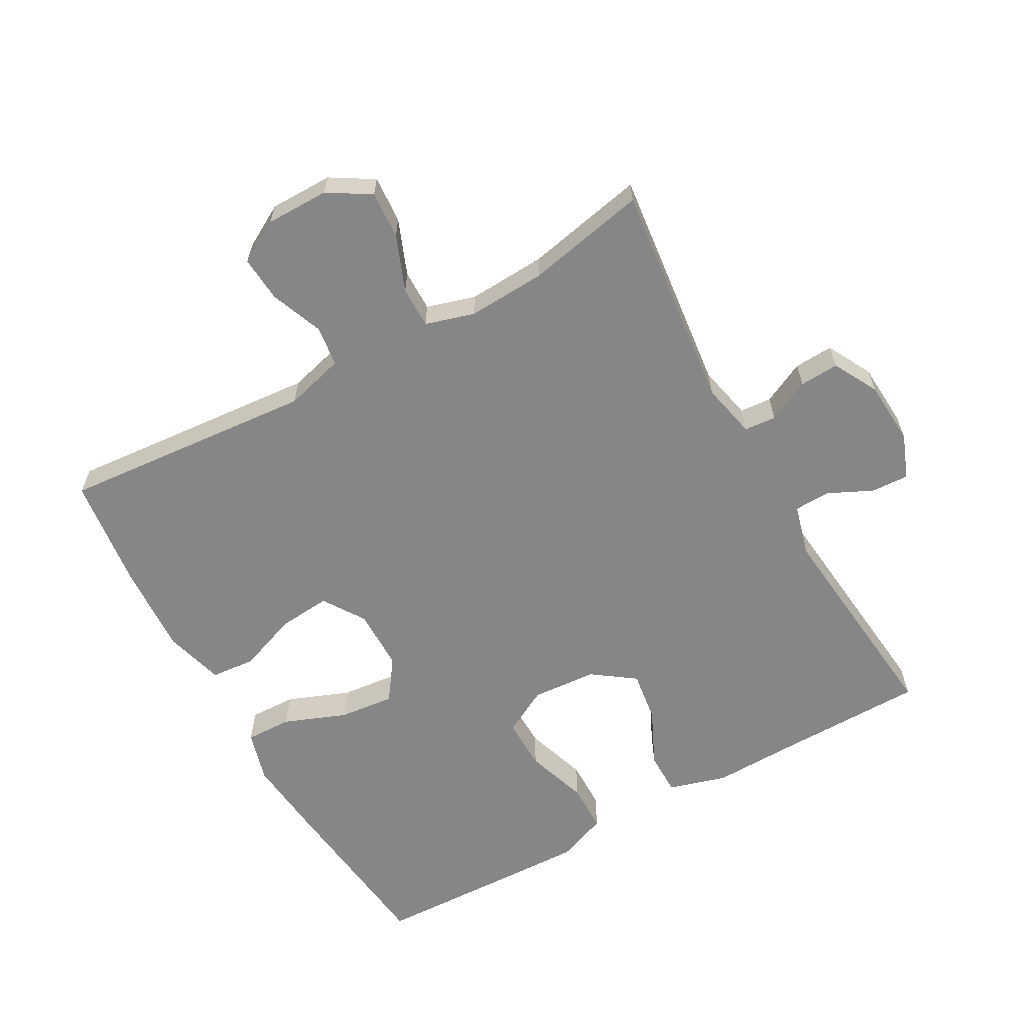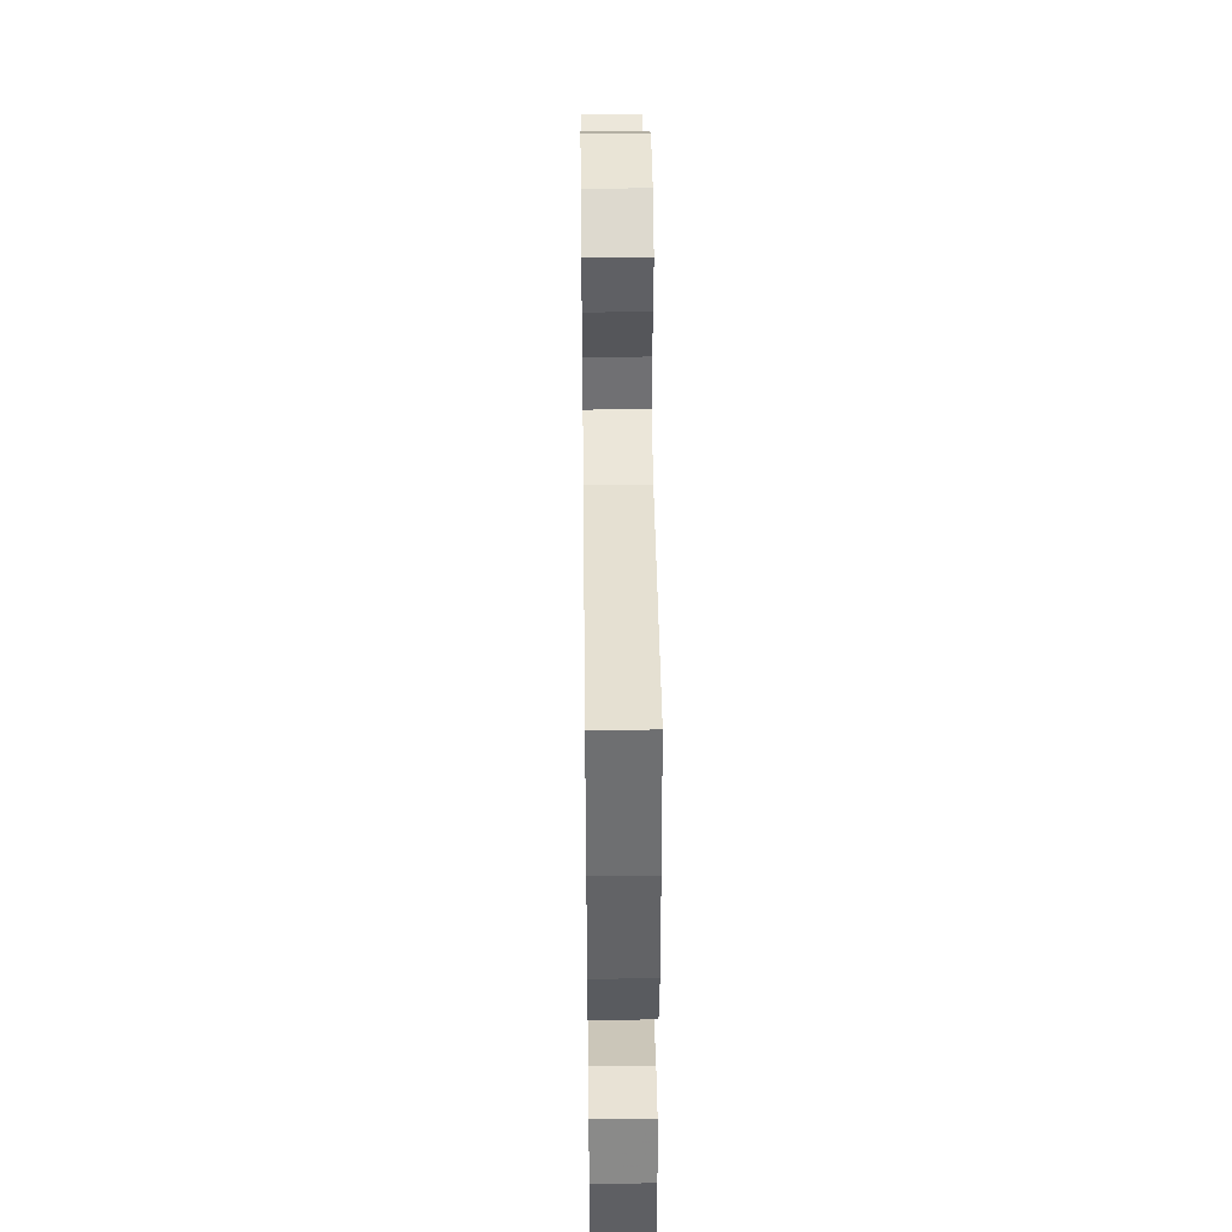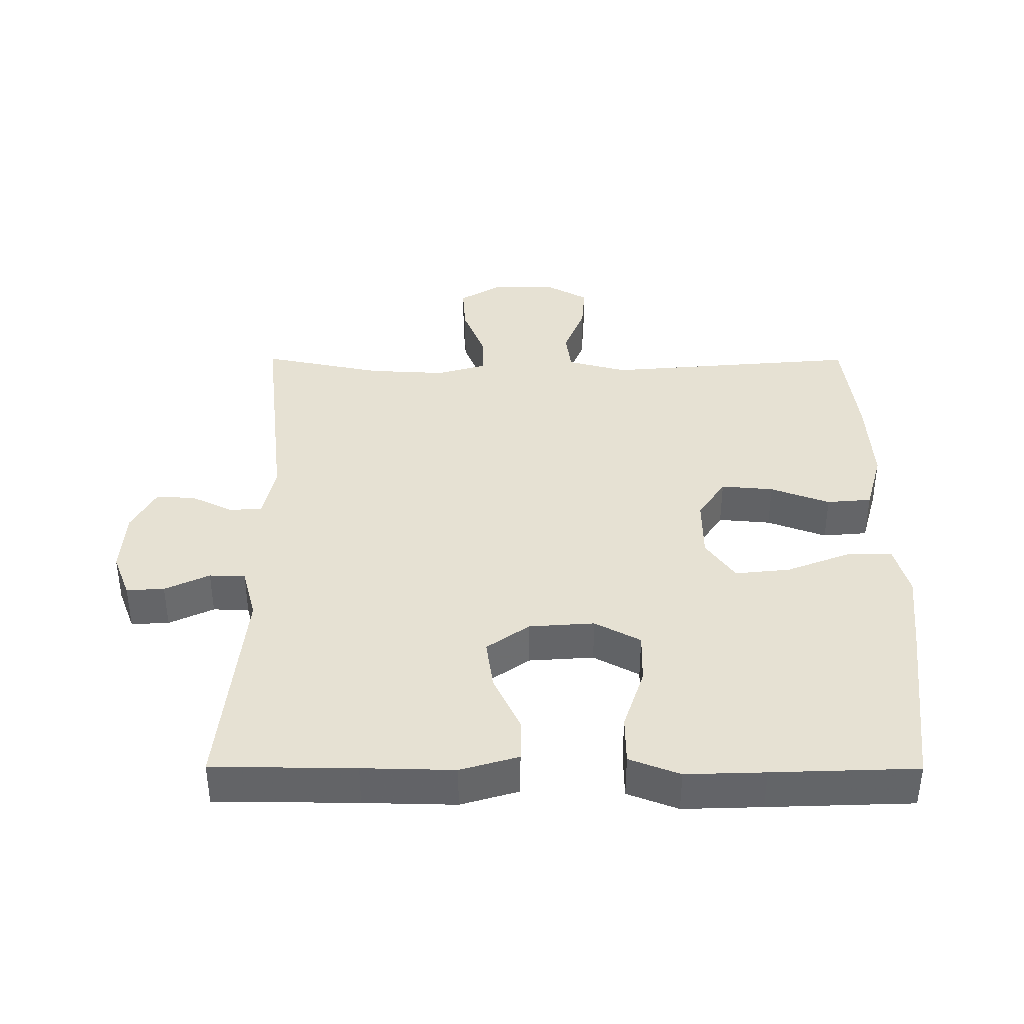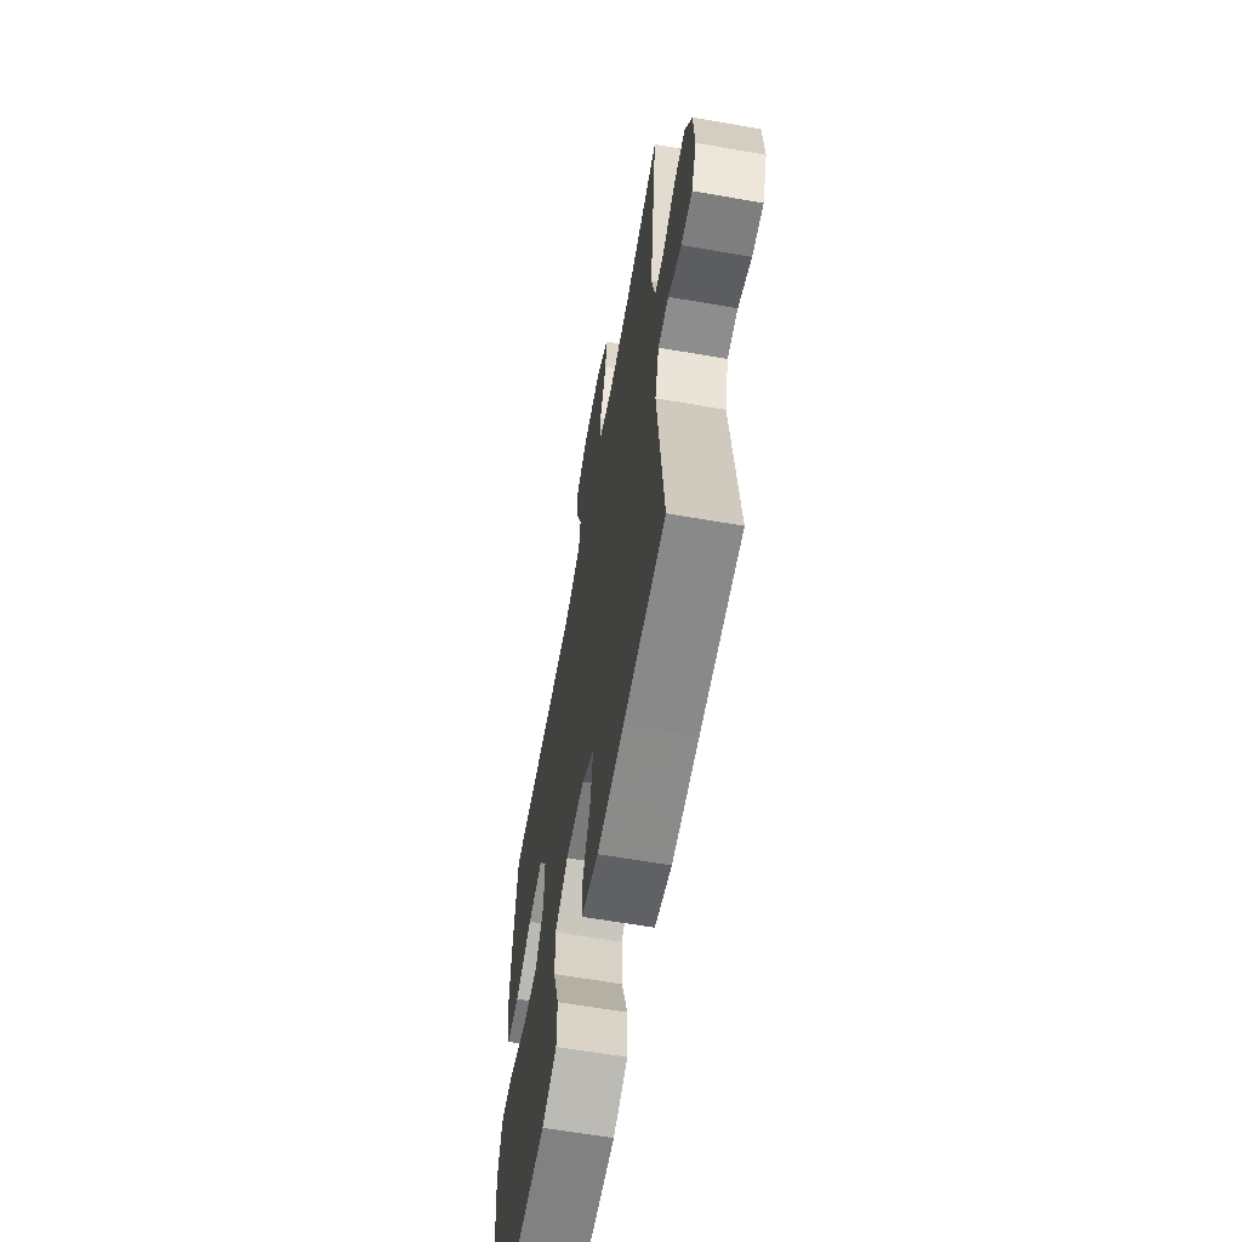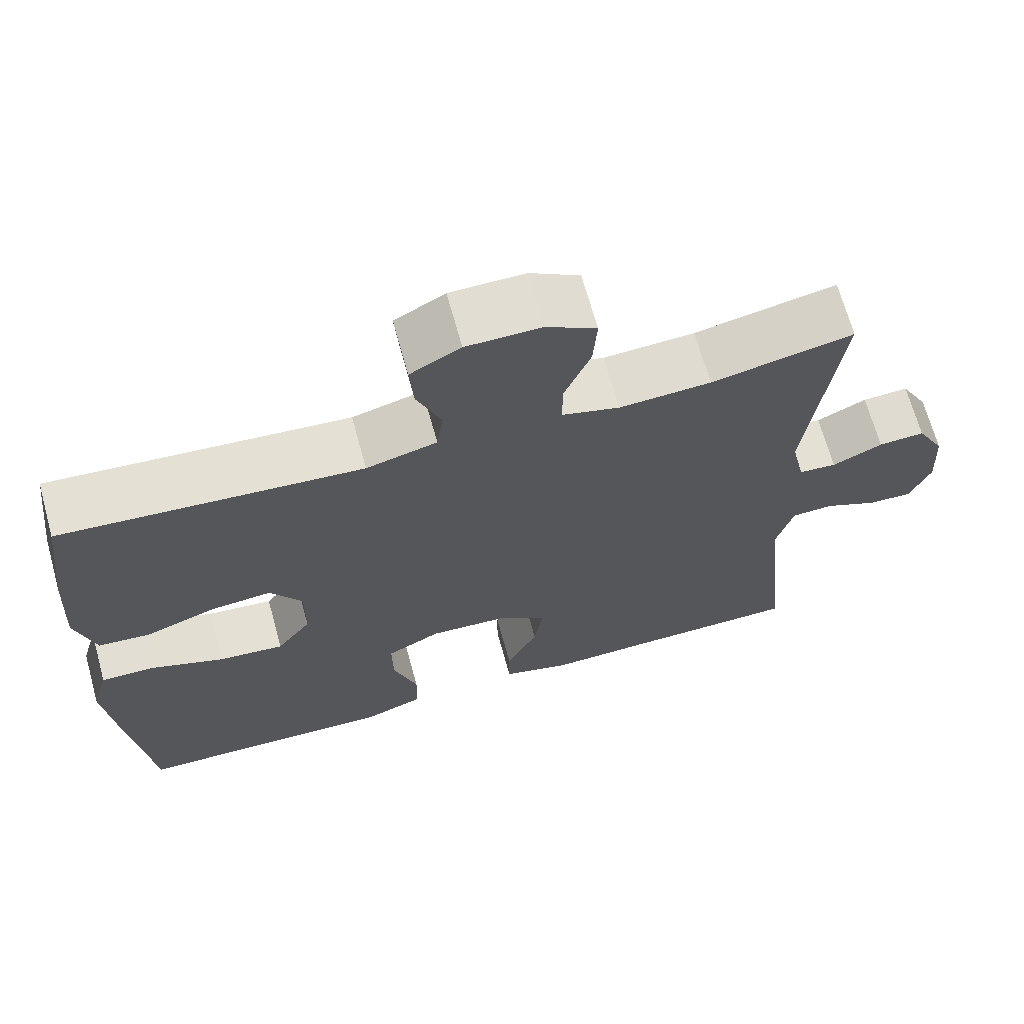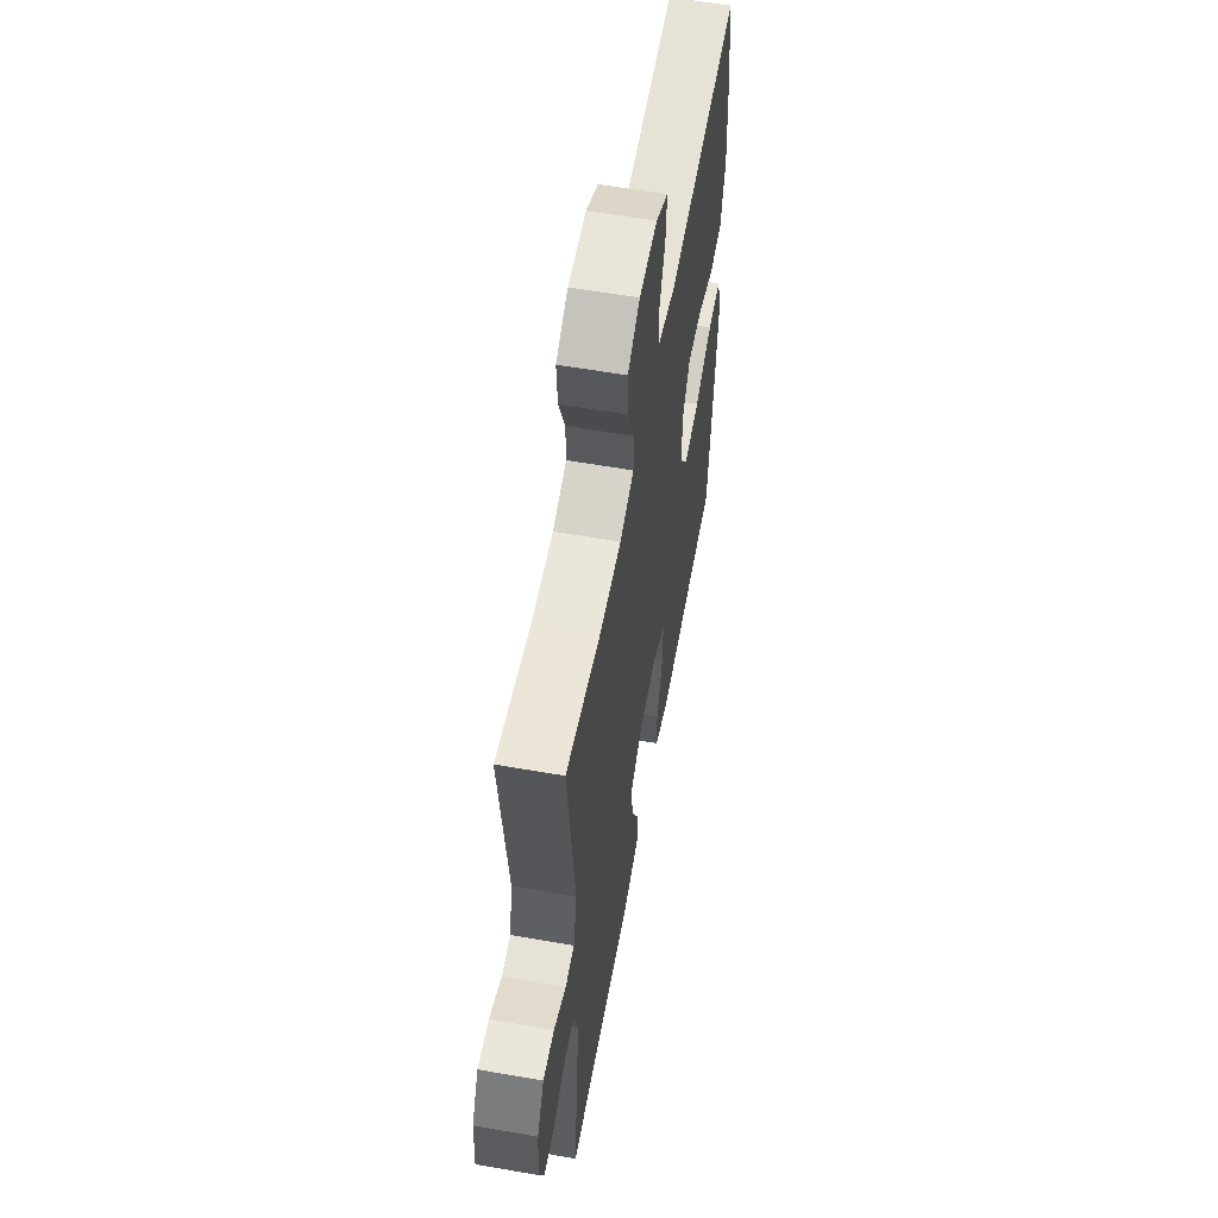
<metadata>
{"format":"obj","ext":"obj","renderer":"f3d","projection":"perspective","resolution":1024,"background":"white","views":[{"elev":-62.2,"azim":29.3,"up":"+Y"},{"elev":42.5,"azim":-90.7,"up":"+Z"},{"elev":38.8,"azim":-179.8,"up":"+Y"},{"elev":-62.5,"azim":80.0,"up":"+Z"},{"elev":68.2,"azim":-15.4,"up":"+Z"},{"elev":58.5,"azim":100.3,"up":"+Z"}]}
</metadata>
<code>
v 0.5 0.07 -0.5
v 0.286 0.07 -0.502
v 0.148 0.07 -0.505
v 0.061 0.07 -0.479
v 0.061 0.07 -0.414
v 0.101 0.07 -0.329
v 0.112 0.07 -0.252
v 0.048 0.07 -0.206
v -0.05 0.07 -0.199
v -0.119 0.07 -0.236
v -0.118 0.07 -0.315
v -0.087 0.07 -0.409
v -0.088 0.07 -0.483
v -0.164 0.07 -0.512
v -0.283 0.07 -0.508
v -0.5 0.07 -0.5
v -0.53 0.07 -0.234
v -0.542 0.07 -0.112
v -0.52 0.07 -0.034
v -0.45 0.07 -0.036
v -0.356 0.07 -0.073
v -0.273 0.07 -0.082
v -0.229 0.07 -0.02
v -0.228 0.07 0.073
v -0.269 0.07 0.136
v -0.348 0.07 0.129
v -0.437 0.07 0.096
v -0.504 0.07 0.102
v -0.529 0.07 0.193
v -0.521 0.07 0.33
v -0.5 0.07 0.5
v -0.118 0.07 0.467
v -0.028 0.07 0.491
v -0.02 0.07 0.552
v -0.051 0.07 0.631
v -0.056 0.07 0.7
v 0.008 0.07 0.736
v 0.103 0.07 0.736
v 0.167 0.07 0.697
v 0.162 0.07 0.625
v 0.129 0.07 0.542
v 0.128 0.07 0.479
v 0.202 0.07 0.457
v 0.319 0.07 0.463
v 0.5 0.07 0.5
v 0.461 0.07 0.159
v 0.479 0.07 0.076
v 0.527 0.07 0.072
v 0.591 0.07 0.103
v 0.65 0.07 0.106
v 0.686 0.07 0.039
v 0.692 0.07 -0.058
v 0.666 0.07 -0.125
v 0.609 0.07 -0.122
v 0.542 0.07 -0.09
v 0.488 0.07 -0.092
v 0.467 0.07 -0.171
v 0.5 0 -0.5
v 0.286 0 -0.502
v 0.148 0 -0.505
v 0.061 0 -0.479
v 0.061 0 -0.414
v 0.101 0 -0.329
v 0.112 0 -0.252
v 0.048 0 -0.206
v -0.05 0 -0.199
v -0.119 0 -0.236
v -0.118 0 -0.315
v -0.087 0 -0.409
v -0.088 0 -0.483
v -0.164 0 -0.512
v -0.283 0 -0.508
v -0.5 0 -0.5
v -0.53 0 -0.234
v -0.542 0 -0.112
v -0.52 0 -0.034
v -0.45 0 -0.036
v -0.356 0 -0.073
v -0.273 0 -0.082
v -0.229 0 -0.02
v -0.228 0 0.073
v -0.269 0 0.136
v -0.348 0 0.129
v -0.437 0 0.096
v -0.504 0 0.102
v -0.529 0 0.193
v -0.521 0 0.33
v -0.5 0 0.5
v -0.118 0 0.467
v -0.028 0 0.491
v -0.02 0 0.552
v -0.051 0 0.631
v -0.056 0 0.7
v 0.008 0 0.736
v 0.103 0 0.736
v 0.167 0 0.697
v 0.162 0 0.625
v 0.129 0 0.542
v 0.128 0 0.479
v 0.202 0 0.457
v 0.319 0 0.463
v 0.5 0 0.5
v 0.461 0 0.159
v 0.479 0 0.076
v 0.527 0 0.072
v 0.591 0 0.103
v 0.65 0 0.106
v 0.686 0 0.039
v 0.692 0 -0.058
v 0.666 0 -0.125
v 0.609 0 -0.122
v 0.542 0 -0.09
v 0.488 0 -0.092
v 0.467 0 -0.171
f 53 54 55
f 52 53 55
f 51 52 55
f 50 51 55
f 49 50 55
f 48 49 55
f 47 48 55 56
f 46 47 56 57
f 44 45 46
f 43 44 46 57
f 39 40 41
f 38 39 41
f 37 38 41
f 36 37 41
f 35 36 41
f 34 35 41
f 33 34 41 42
f 57 1 2
f 43 57 2
f 42 43 2
f 33 42 2
f 32 33 2
f 30 31 32
f 29 30 32
f 28 29 32
f 27 28 32
f 26 27 32
f 19 20 21
f 18 19 21
f 17 18 21
f 16 17 21
f 15 16 21
f 14 15 21
f 13 14 21
f 12 13 21
f 11 12 21
f 10 11 21 22
f 9 10 22 23
f 4 5 6
f 3 4 6
f 2 3 6
f 2 6 7
f 32 2 7
f 25 26 32
f 32 7 8
f 25 32 8
f 24 25 8
f 8 9 23 24
f 112 111 110
f 112 110 109
f 112 109 108
f 112 108 107
f 112 107 106
f 112 106 105
f 113 112 105 104
f 114 113 104 103
f 103 102 101
f 114 103 101 100
f 98 97 96
f 98 96 95
f 98 95 94
f 98 94 93
f 98 93 92
f 98 92 91
f 99 98 91 90
f 59 58 114
f 59 114 100
f 59 100 99
f 59 99 90
f 59 90 89
f 89 88 87
f 89 87 86
f 89 86 85
f 89 85 84
f 89 84 83
f 78 77 76
f 78 76 75
f 78 75 74
f 78 74 73
f 78 73 72
f 78 72 71
f 78 71 70
f 78 70 69
f 78 69 68
f 79 78 68 67
f 80 79 67 66
f 63 62 61
f 63 61 60
f 63 60 59
f 64 63 59
f 64 59 89
f 89 83 82
f 65 64 89
f 65 89 82
f 65 82 81
f 81 80 66 65
f 1 58 59 2
f 2 59 60 3
f 3 60 61 4
f 4 61 62 5
f 5 62 63 6
f 6 63 64 7
f 7 64 65 8
f 8 65 66 9
f 9 66 67 10
f 10 67 68 11
f 11 68 69 12
f 12 69 70 13
f 13 70 71 14
f 14 71 72 15
f 15 72 73 16
f 16 73 74 17
f 17 74 75 18
f 18 75 76 19
f 19 76 77 20
f 20 77 78 21
f 21 78 79 22
f 22 79 80 23
f 23 80 81 24
f 24 81 82 25
f 25 82 83 26
f 26 83 84 27
f 27 84 85 28
f 28 85 86 29
f 29 86 87 30
f 30 87 88 31
f 31 88 89 32
f 32 89 90 33
f 33 90 91 34
f 34 91 92 35
f 35 92 93 36
f 36 93 94 37
f 37 94 95 38
f 38 95 96 39
f 39 96 97 40
f 40 97 98 41
f 41 98 99 42
f 42 99 100 43
f 43 100 101 44
f 44 101 102 45
f 45 102 103 46
f 46 103 104 47
f 47 104 105 48
f 48 105 106 49
f 49 106 107 50
f 50 107 108 51
f 51 108 109 52
f 52 109 110 53
f 53 110 111 54
f 54 111 112 55
f 55 112 113 56
f 56 113 114 57
f 57 114 58 1

</code>
